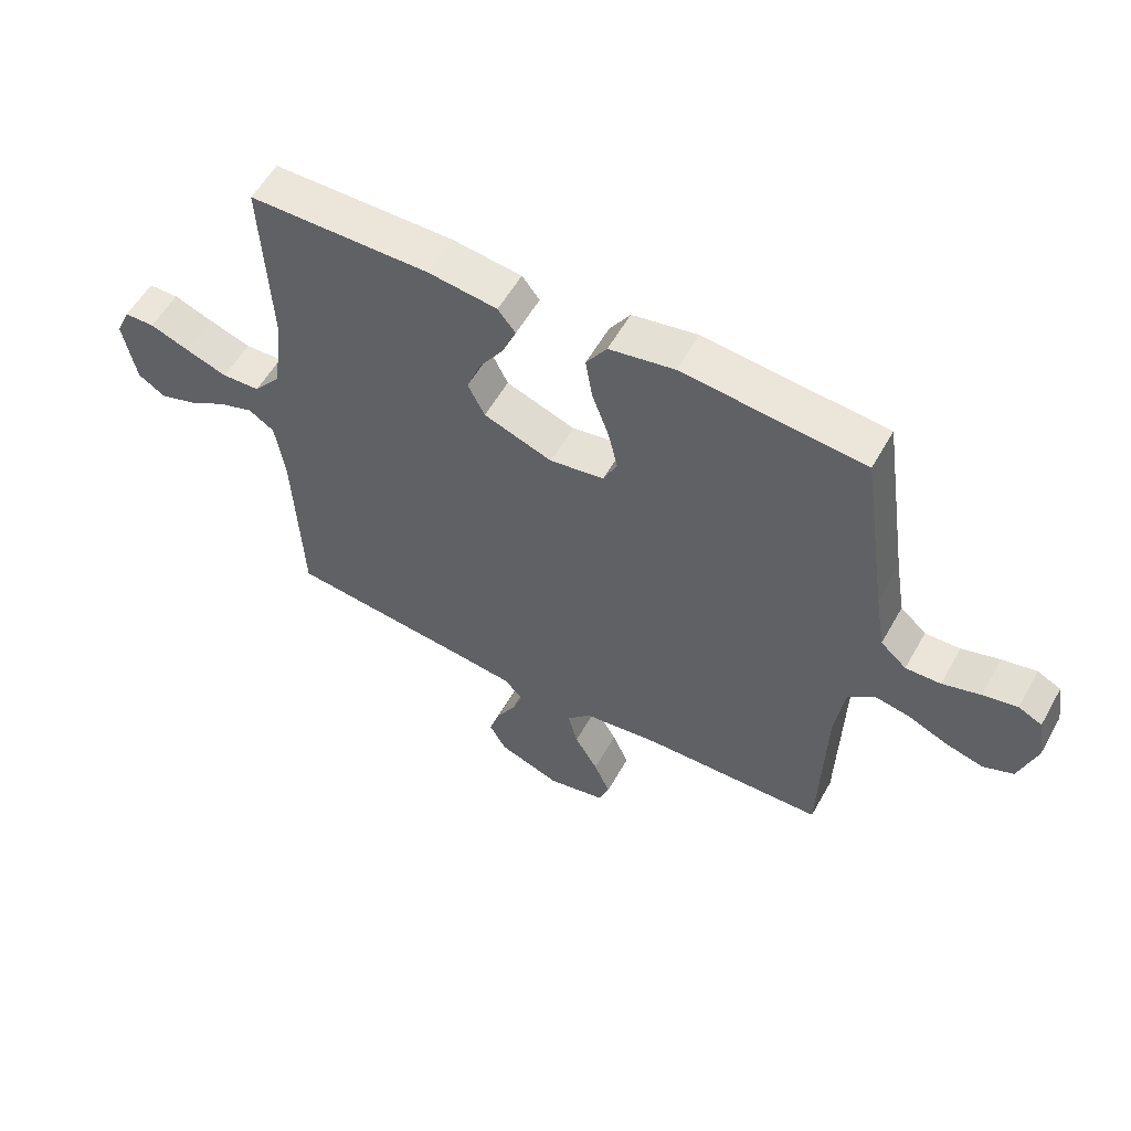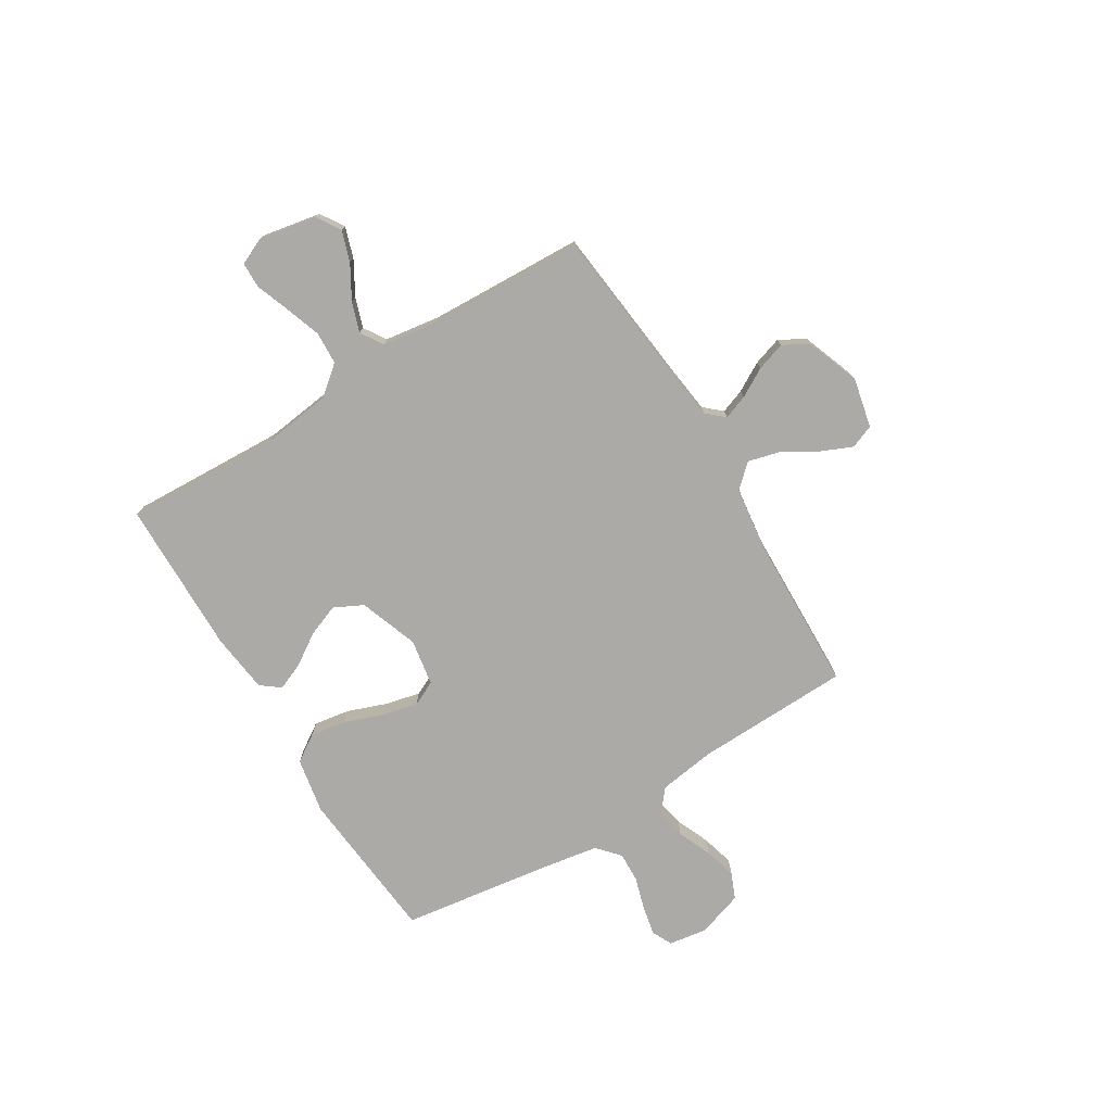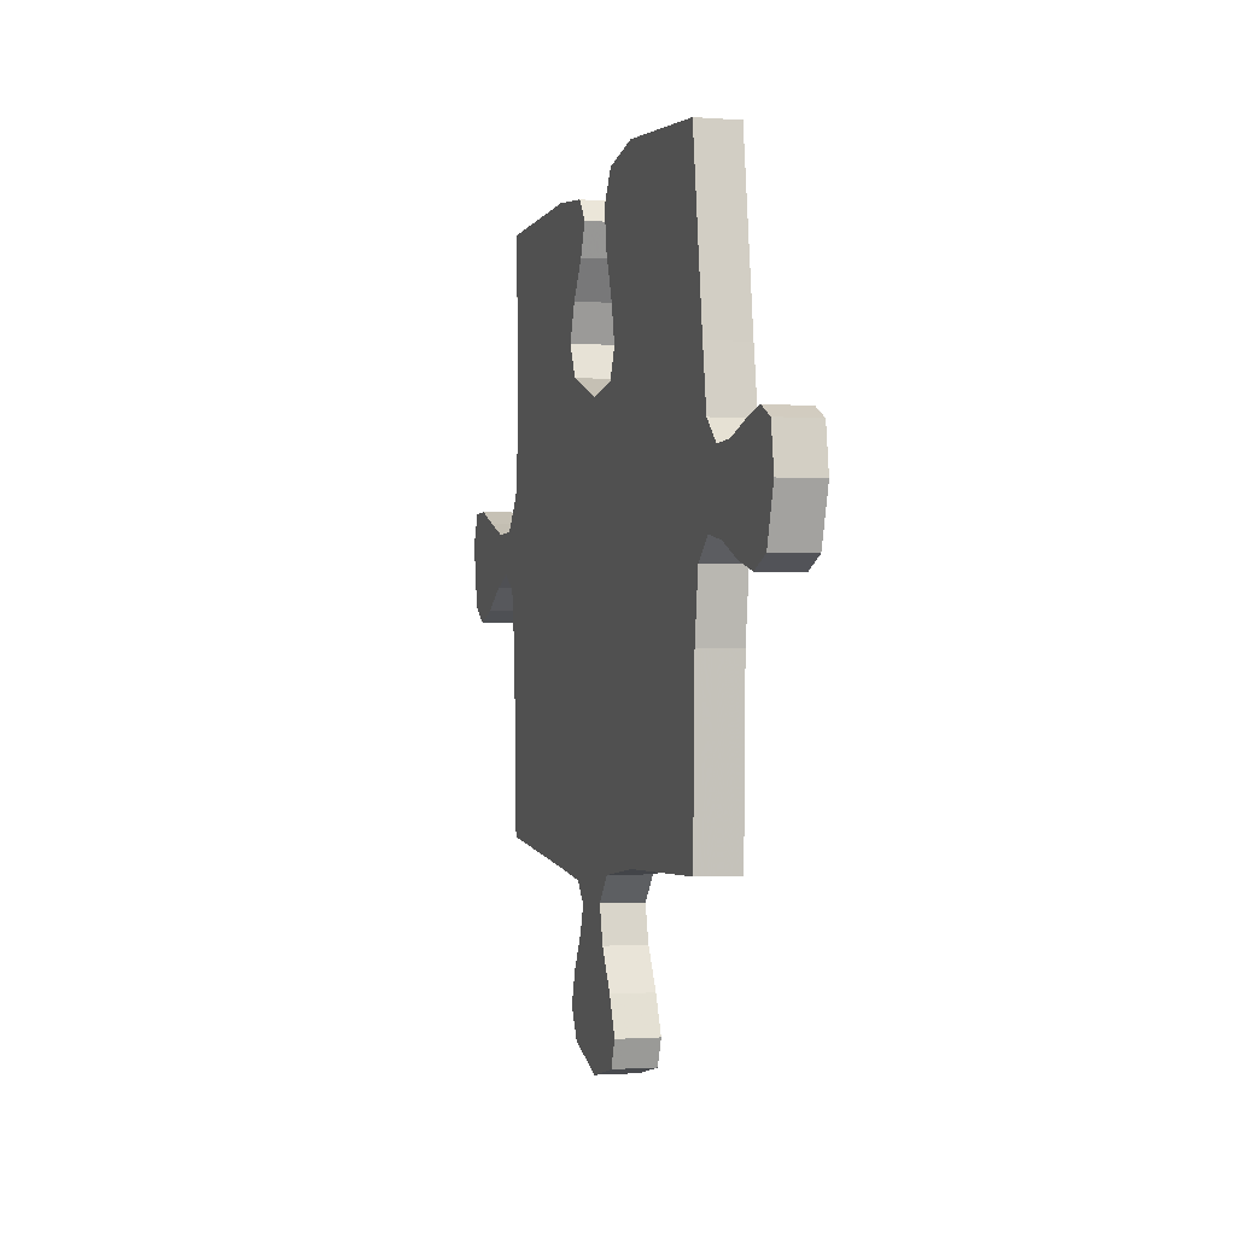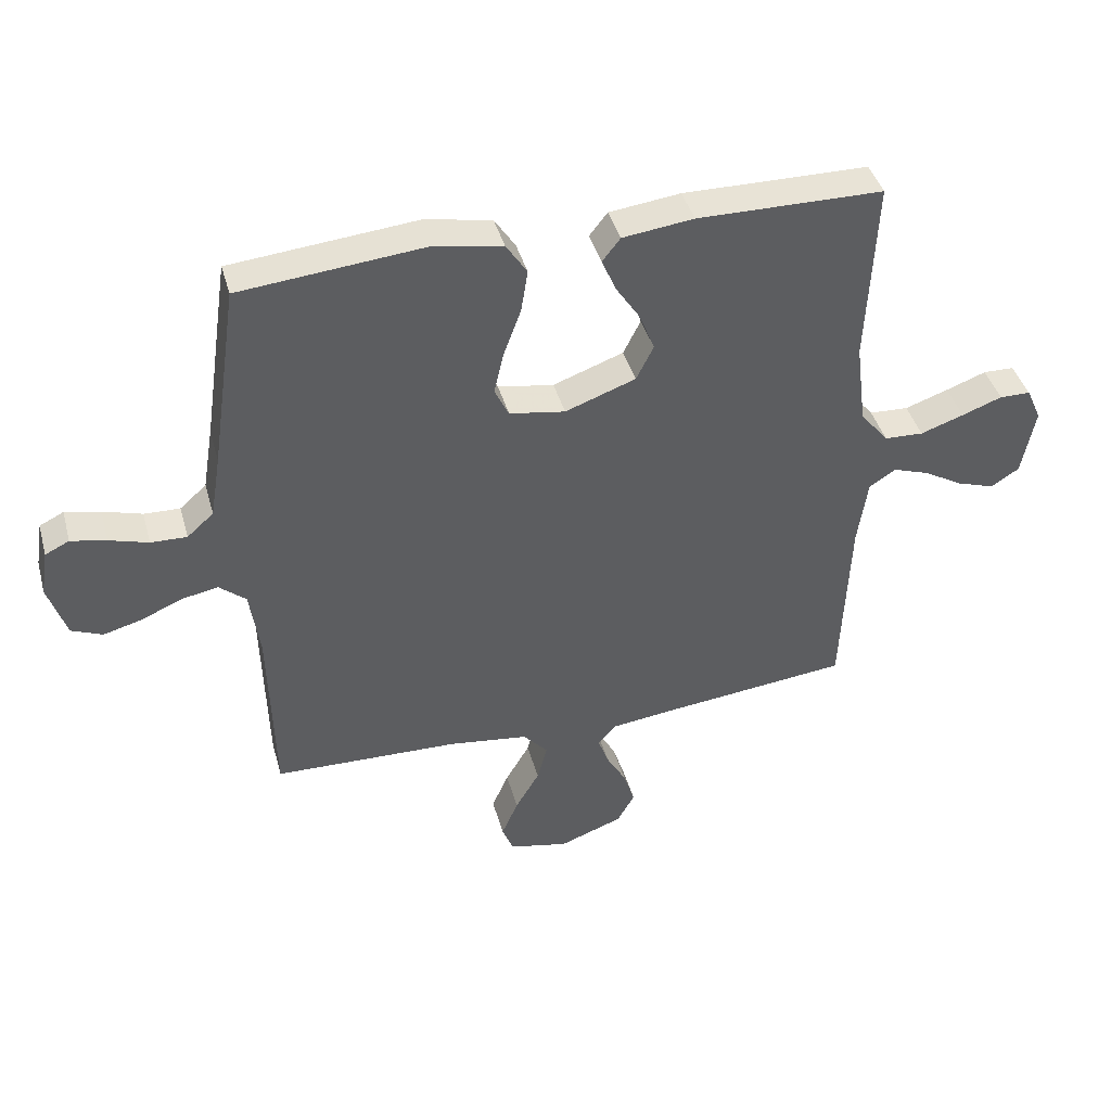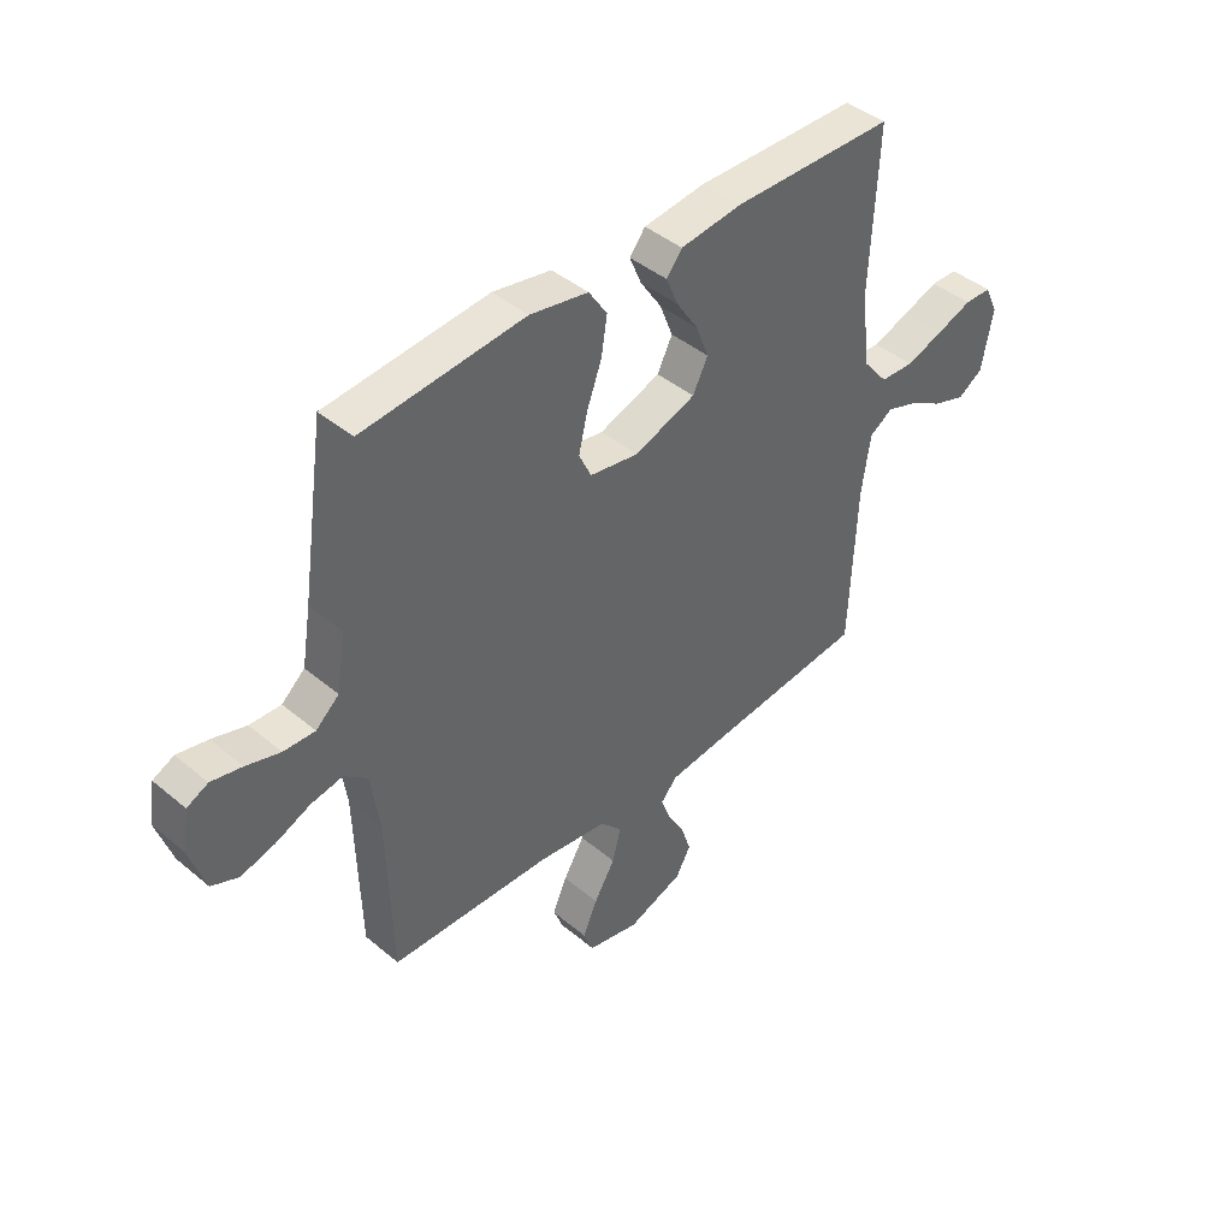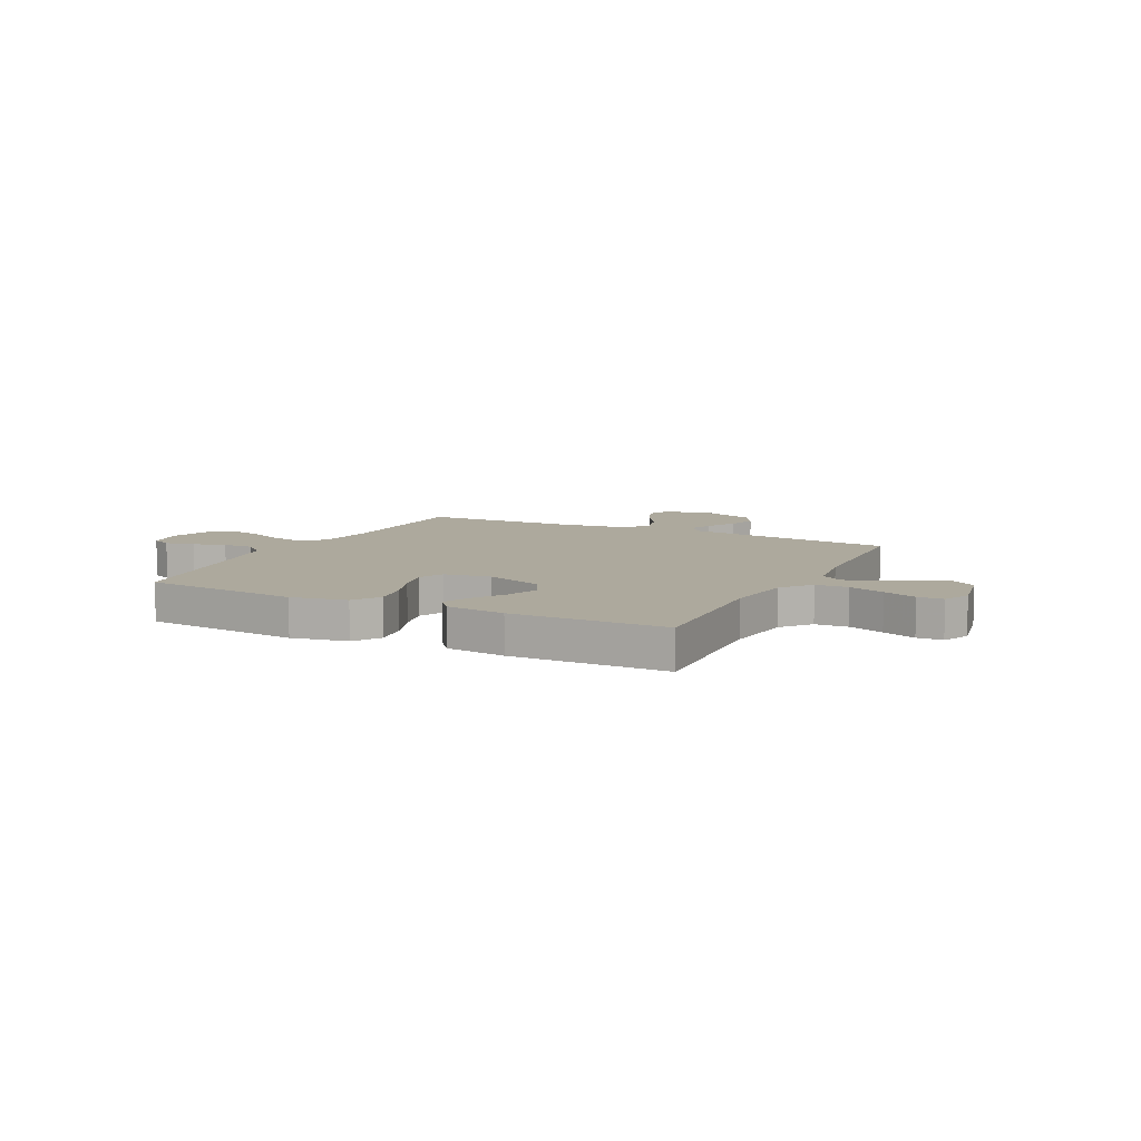
<metadata>
{"format":"obj","ext":"obj","renderer":"f3d","projection":"perspective","resolution":1024,"background":"white","views":[{"elev":56.5,"azim":-150.9,"up":"+Z"},{"elev":-76.1,"azim":121.5,"up":"+Y"},{"elev":-1.4,"azim":-105.5,"up":"+Z"},{"elev":41.7,"azim":-15.3,"up":"+Z"},{"elev":42.8,"azim":-45.2,"up":"+Z"},{"elev":8.8,"azim":26.5,"up":"+Y"}]}
</metadata>
<code>
v 0.5 0.07 -0.5
v 0.2 0.07 -0.532
v 0.094 0.07 -0.545
v 0.064 0.07 -0.579
v 0.081 0.07 -0.626
v 0.113 0.07 -0.682
v 0.131 0.07 -0.738
v 0.103 0.07 -0.788
v 0 0.07 -0.826
v -0.096 0.07 -0.805
v -0.114 0.07 -0.759
v -0.087 0.07 -0.697
v -0.048 0.07 -0.631
v -0.032 0.07 -0.57
v -0.072 0.07 -0.526
v -0.2 0.07 -0.509
v -0.5 0.07 -0.5
v -0.508 0.07 -0.2
v -0.524 0.07 -0.09
v -0.567 0.07 -0.054
v -0.626 0.07 -0.065
v -0.691 0.07 -0.093
v -0.754 0.07 -0.11
v -0.804 0.07 -0.089
v -0.833 0.07 0
v -0.821 0.07 0.074
v -0.782 0.07 0.093
v -0.725 0.07 0.081
v -0.662 0.07 0.062
v -0.604 0.07 0.06
v -0.561 0.07 0.098
v -0.544 0.07 0.2
v -0.5 0.07 0.5
v -0.2 0.07 0.528
v -0.092 0.07 0.508
v -0.058 0.07 0.456
v -0.069 0.07 0.387
v -0.097 0.07 0.311
v -0.113 0.07 0.243
v -0.09 0.07 0.195
v 0 0.07 0.18
v 0.114 0.07 0.221
v 0.142 0.07 0.277
v 0.118 0.07 0.339
v 0.078 0.07 0.4
v 0.056 0.07 0.453
v 0.085 0.07 0.49
v 0.2 0.07 0.504
v 0.5 0.07 0.5
v 0.486 0.07 0.2
v 0.503 0.07 0.065
v 0.549 0.07 0.009
v 0.612 0.07 0.006
v 0.682 0.07 0.03
v 0.747 0.07 0.054
v 0.797 0.07 0.053
v 0.821 0.07 0
v 0.8 0.07 -0.111
v 0.754 0.07 -0.14
v 0.694 0.07 -0.12
v 0.63 0.07 -0.083
v 0.572 0.07 -0.063
v 0.529 0.07 -0.091
v 0.513 0.07 -0.2
v 0.5 0 -0.5
v 0.2 0 -0.532
v 0.094 0 -0.545
v 0.064 0 -0.579
v 0.081 0 -0.626
v 0.113 0 -0.682
v 0.131 0 -0.738
v 0.103 0 -0.788
v 0 0 -0.826
v -0.096 0 -0.805
v -0.114 0 -0.759
v -0.087 0 -0.697
v -0.048 0 -0.631
v -0.032 0 -0.57
v -0.072 0 -0.526
v -0.2 0 -0.509
v -0.5 0 -0.5
v -0.508 0 -0.2
v -0.524 0 -0.09
v -0.567 0 -0.054
v -0.626 0 -0.065
v -0.691 0 -0.093
v -0.754 0 -0.11
v -0.804 0 -0.089
v -0.833 0 0
v -0.821 0 0.074
v -0.782 0 0.093
v -0.725 0 0.081
v -0.662 0 0.062
v -0.604 0 0.06
v -0.561 0 0.098
v -0.544 0 0.2
v -0.5 0 0.5
v -0.2 0 0.528
v -0.092 0 0.508
v -0.058 0 0.456
v -0.069 0 0.387
v -0.097 0 0.311
v -0.113 0 0.243
v -0.09 0 0.195
v 0 0 0.18
v 0.114 0 0.221
v 0.142 0 0.277
v 0.118 0 0.339
v 0.078 0 0.4
v 0.056 0 0.453
v 0.085 0 0.49
v 0.2 0 0.504
v 0.5 0 0.5
v 0.486 0 0.2
v 0.503 0 0.065
v 0.549 0 0.009
v 0.612 0 0.006
v 0.682 0 0.03
v 0.747 0 0.054
v 0.797 0 0.053
v 0.821 0 0
v 0.8 0 -0.111
v 0.754 0 -0.14
v 0.694 0 -0.12
v 0.63 0 -0.083
v 0.572 0 -0.063
v 0.529 0 -0.091
v 0.513 0 -0.2
f 58 59 60 61
f 58 61 62
f 57 58 62
f 54 55 56 57
f 53 54 57 62
f 52 53 62 63
f 47 48 49 50
f 47 50 51
f 44 45 46 47
f 43 44 47 51
f 42 43 51 52
f 35 36 37 38
f 35 38 39
f 32 33 34 35
f 31 32 35 39
f 30 31 39 40
f 26 27 28 29
f 24 25 26 29
f 24 29 30
f 21 22 23 24
f 20 21 24 30
f 19 20 30 40
f 16 17 18
f 15 16 18 19
f 10 11 12 13
f 8 9 10 13
f 8 13 14
f 5 6 7 8
f 4 5 8 14
f 3 4 14 15
f 64 1 2
f 63 64 2 3
f 41 42 52 63
f 19 40 41 63
f 3 15 19 63
f 125 124 123 122
f 126 125 122
f 126 122 121
f 121 120 119 118
f 126 121 118 117
f 127 126 117 116
f 114 113 112 111
f 115 114 111
f 111 110 109 108
f 115 111 108 107
f 116 115 107 106
f 102 101 100 99
f 103 102 99
f 99 98 97 96
f 103 99 96 95
f 104 103 95 94
f 93 92 91 90
f 93 90 89 88
f 94 93 88
f 88 87 86 85
f 94 88 85 84
f 104 94 84 83
f 82 81 80
f 83 82 80 79
f 77 76 75 74
f 77 74 73 72
f 78 77 72
f 72 71 70 69
f 78 72 69 68
f 79 78 68 67
f 66 65 128
f 67 66 128 127
f 127 116 106 105
f 127 105 104 83
f 127 83 79 67
f 1 65 66 2
f 2 66 67 3
f 3 67 68 4
f 4 68 69 5
f 5 69 70 6
f 6 70 71 7
f 7 71 72 8
f 8 72 73 9
f 9 73 74 10
f 10 74 75 11
f 11 75 76 12
f 12 76 77 13
f 13 77 78 14
f 14 78 79 15
f 15 79 80 16
f 16 80 81 17
f 17 81 82 18
f 18 82 83 19
f 19 83 84 20
f 20 84 85 21
f 21 85 86 22
f 22 86 87 23
f 23 87 88 24
f 24 88 89 25
f 25 89 90 26
f 26 90 91 27
f 27 91 92 28
f 28 92 93 29
f 29 93 94 30
f 30 94 95 31
f 31 95 96 32
f 32 96 97 33
f 33 97 98 34
f 34 98 99 35
f 35 99 100 36
f 36 100 101 37
f 37 101 102 38
f 38 102 103 39
f 39 103 104 40
f 40 104 105 41
f 41 105 106 42
f 42 106 107 43
f 43 107 108 44
f 44 108 109 45
f 45 109 110 46
f 46 110 111 47
f 47 111 112 48
f 48 112 113 49
f 49 113 114 50
f 50 114 115 51
f 51 115 116 52
f 52 116 117 53
f 53 117 118 54
f 54 118 119 55
f 55 119 120 56
f 56 120 121 57
f 57 121 122 58
f 58 122 123 59
f 59 123 124 60
f 60 124 125 61
f 61 125 126 62
f 62 126 127 63
f 63 127 128 64
f 64 128 65 1

</code>
